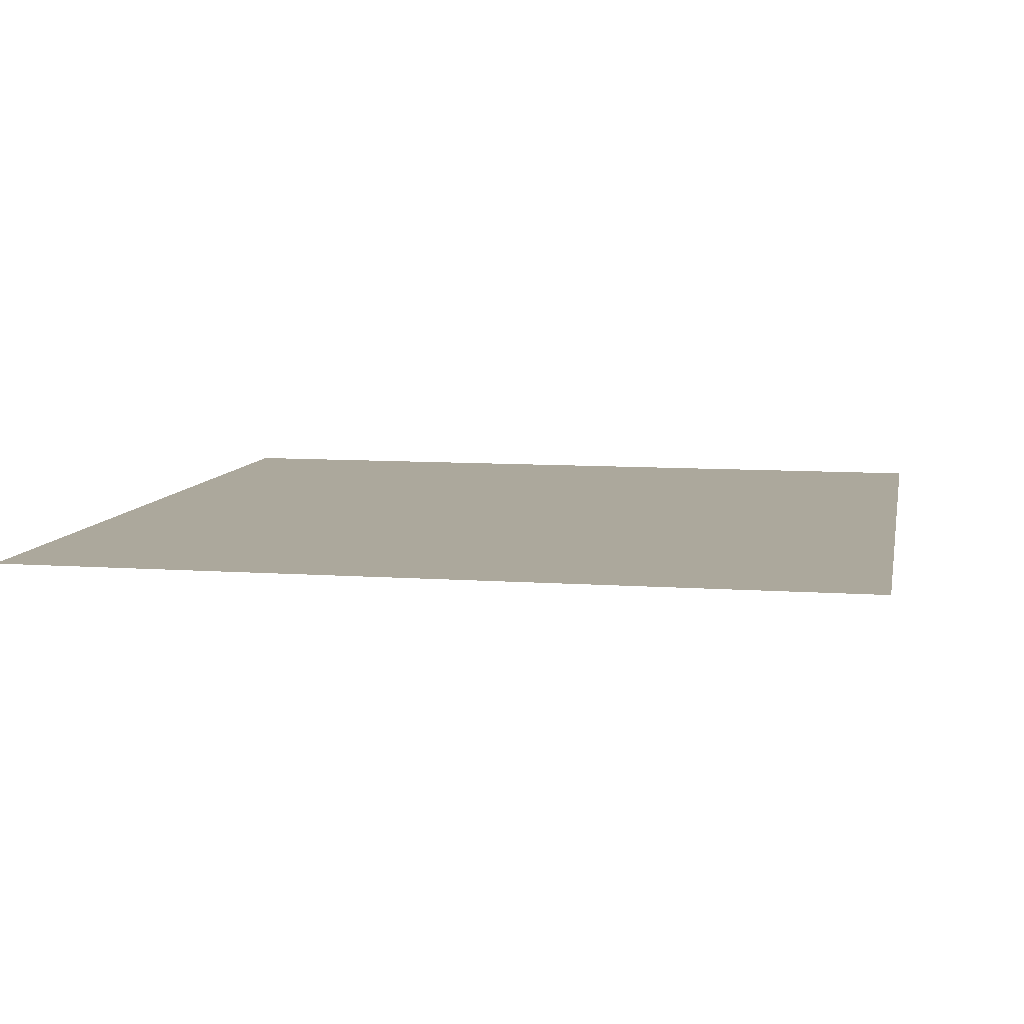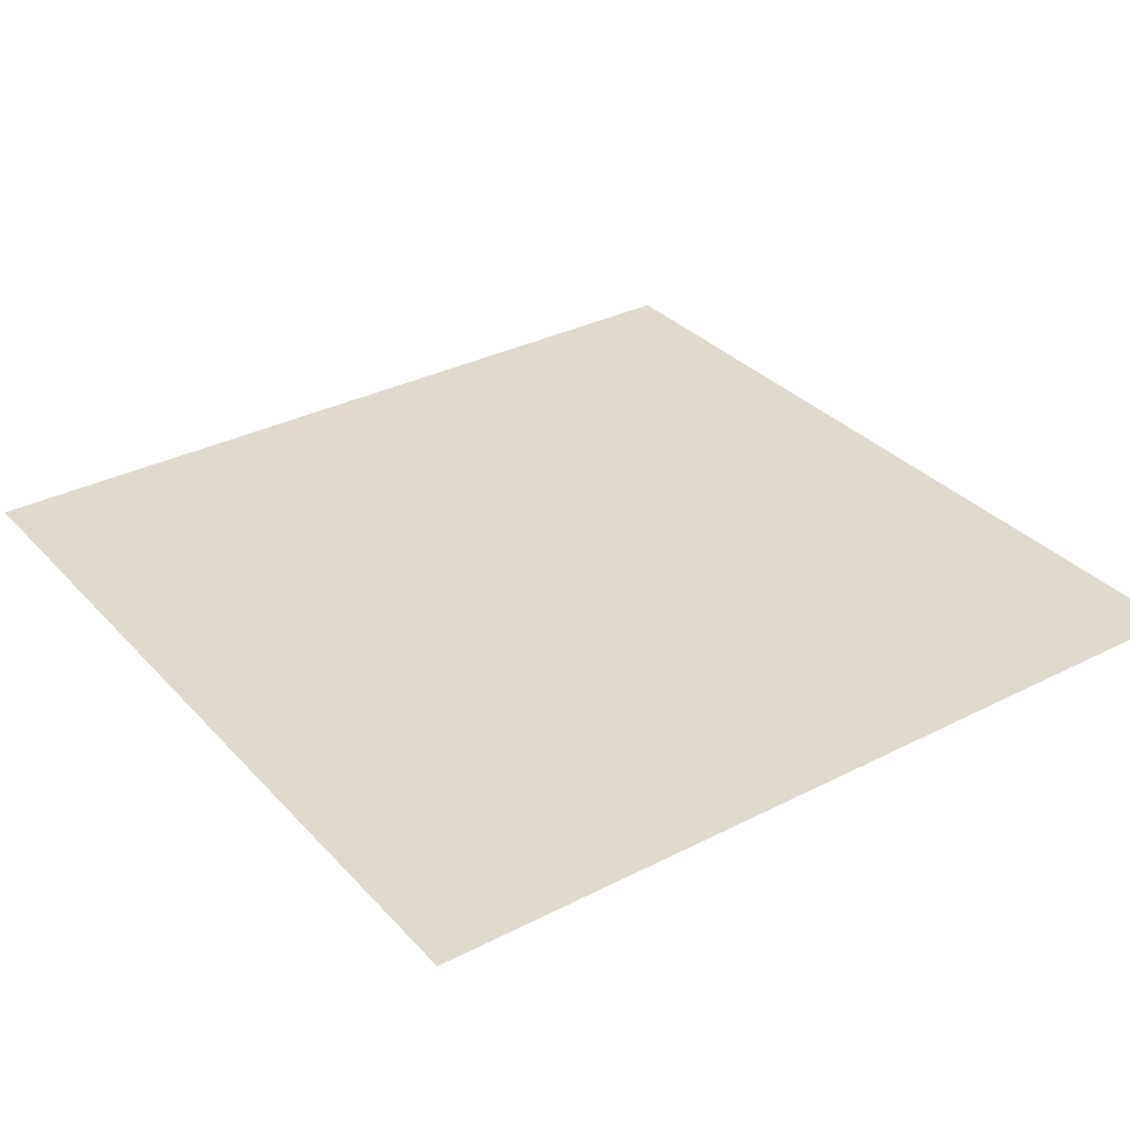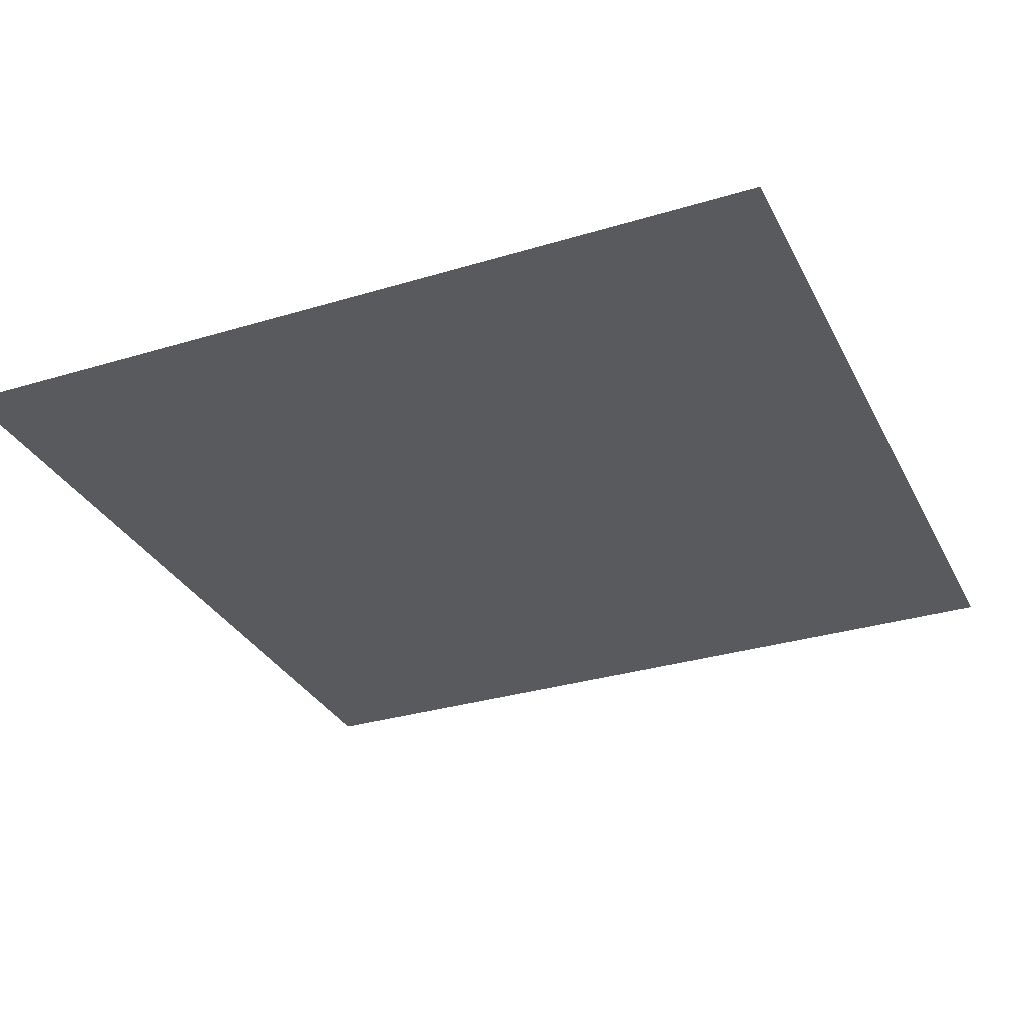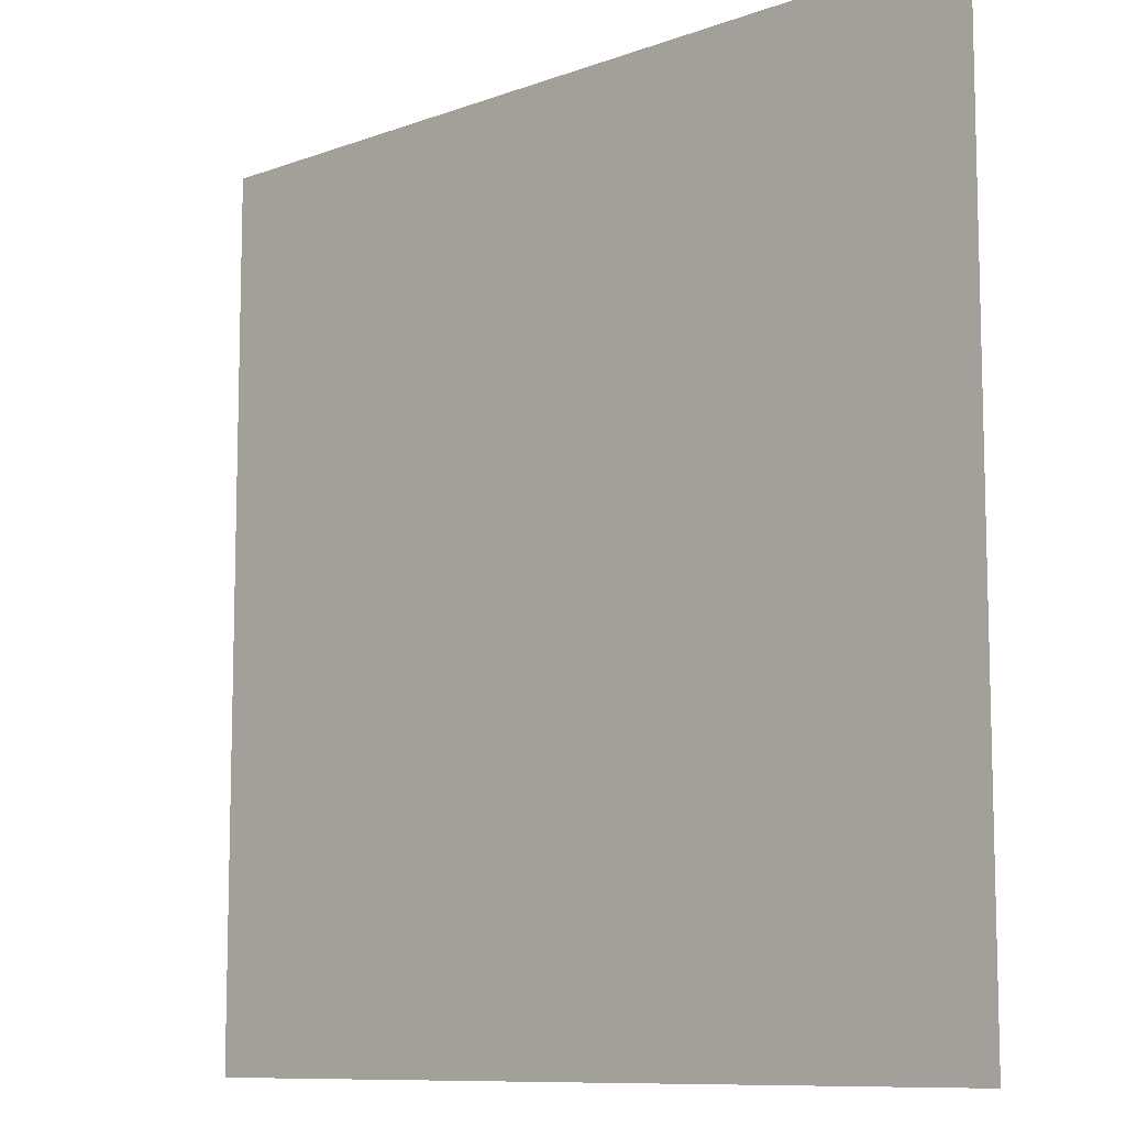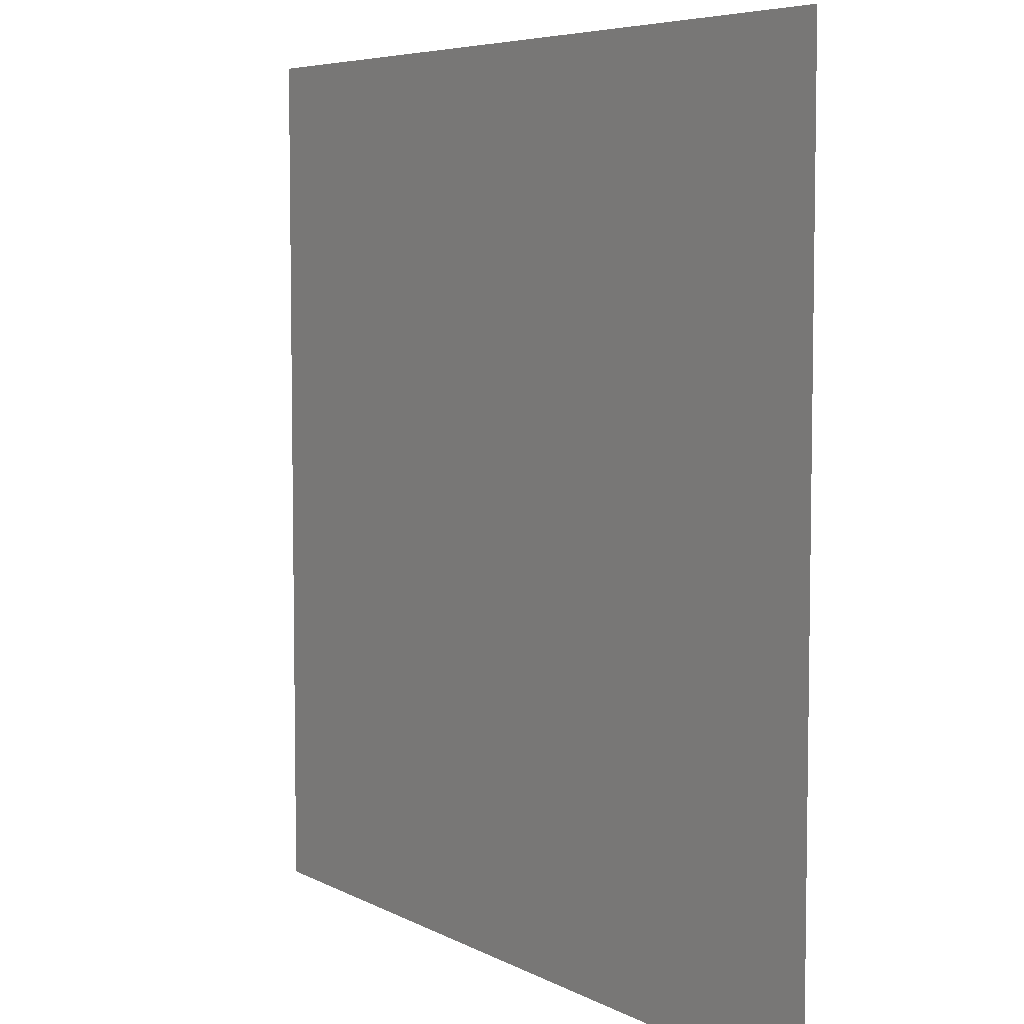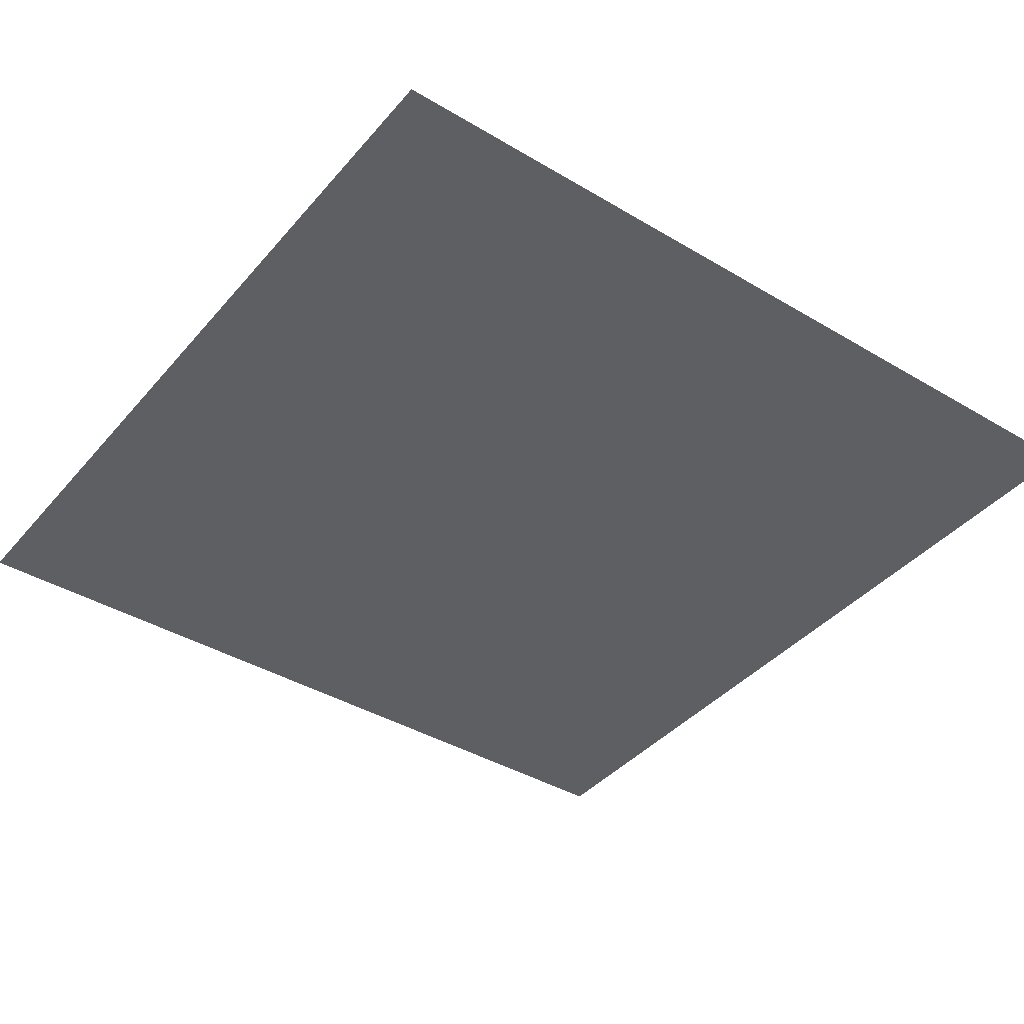
<metadata>
{"format":"obj","ext":"obj","renderer":"f3d","projection":"perspective","resolution":1024,"background":"white","views":[{"elev":8.5,"azim":11.0,"up":"+Z"},{"elev":32.9,"azim":144.8,"up":"+Z"},{"elev":-31.4,"azim":-66.7,"up":"+Z"},{"elev":-9.7,"azim":-136.4,"up":"+Y"},{"elev":6.0,"azim":57.0,"up":"+Y"},{"elev":-40.1,"azim":53.7,"up":"+Z"}]}
</metadata>
<code>
v -912 -672 0
v -960 -672 0
v -960 -624 0
v -912 -624 0
v -864 -672 0
v -912 -672 0
v -912 -624 0
v -864 -624 0
v -816 -672 0
v -864 -672 0
v -864 -624 0
v -816 -624 0
v -912 -624 0
v -960 -624 0
v -960 -576 0
v -912 -576 0
v -864 -624 0
v -912 -624 0
v -912 -576 0
v -864 -576 0
v -816 -624 0
v -864 -624 0
v -864 -576 0
v -816 -576 0
v -912 -576 0
v -960 -576 0
v -960 -528 0
v -912 -528 0
v -864 -576 0
v -912 -576 0
v -912 -528 0
v -864 -528 0
v -816 -576 0
v -864 -576 0
v -864 -528 0
v -816 -528 0
g TestMap_mesh_0012
f 1 2 3 4
f 5 6 7 8
f 9 10 11 12
f 13 14 15 16
f 17 18 19 20
f 21 22 23 24
f 25 26 27 28
f 29 30 31 32
f 33 34 35 36

</code>
